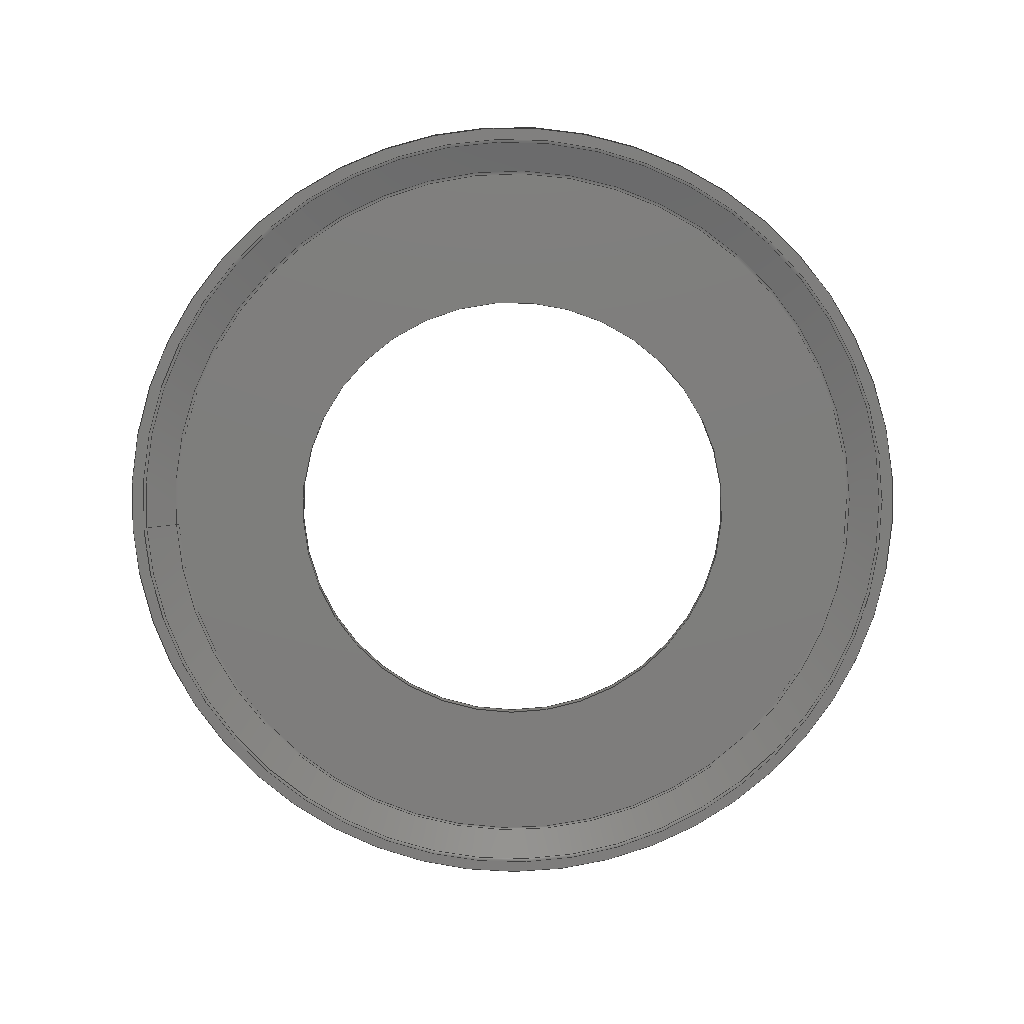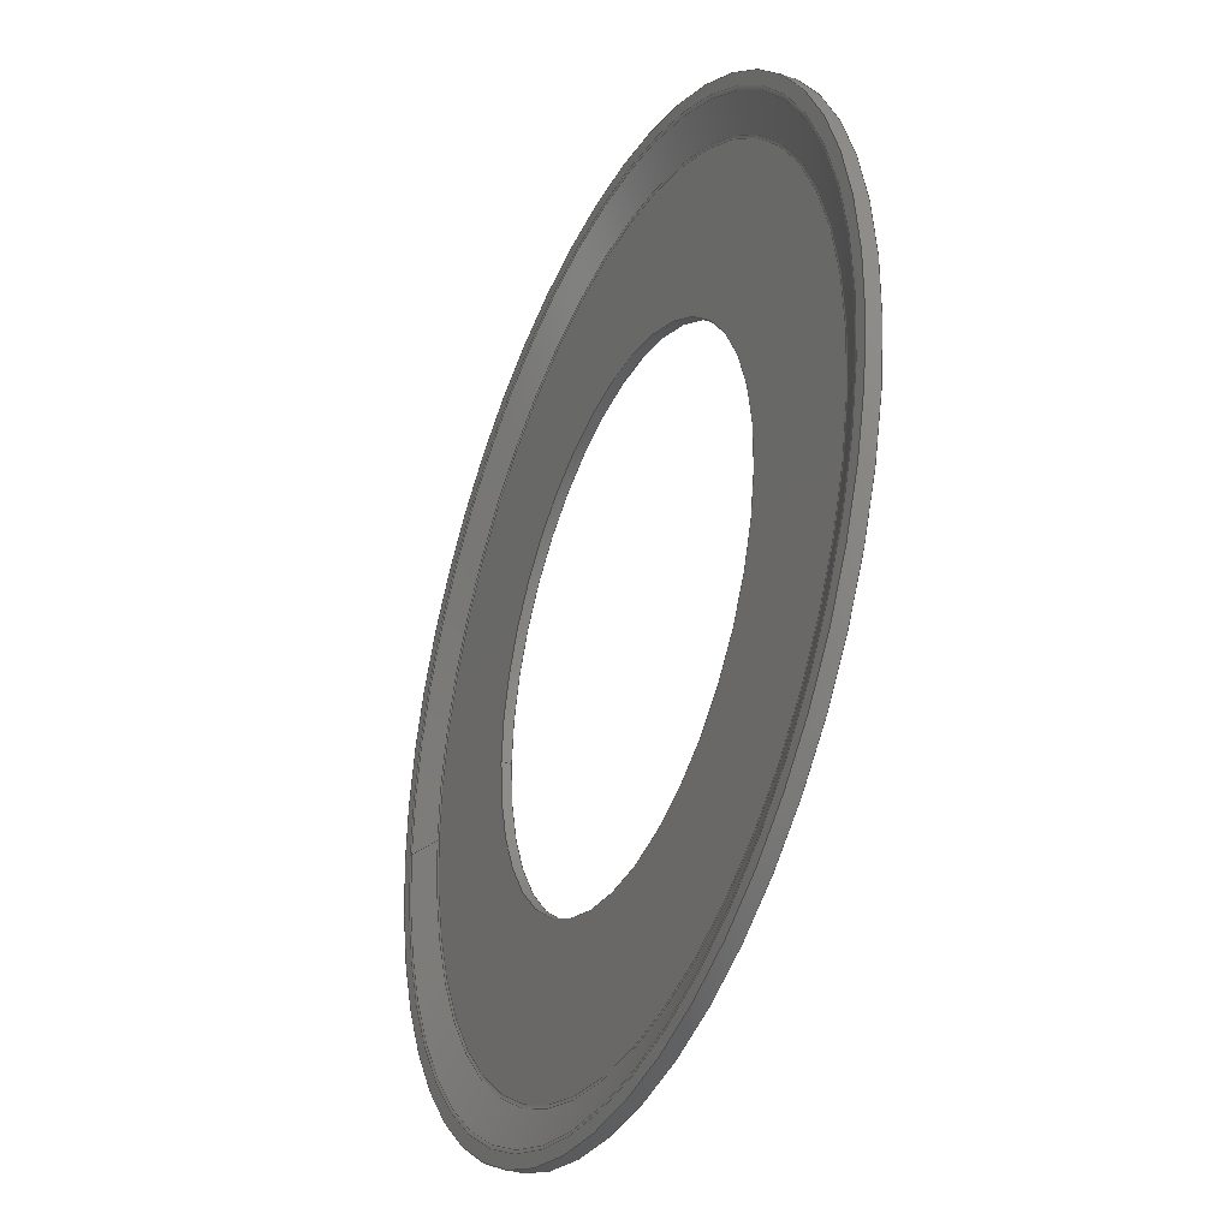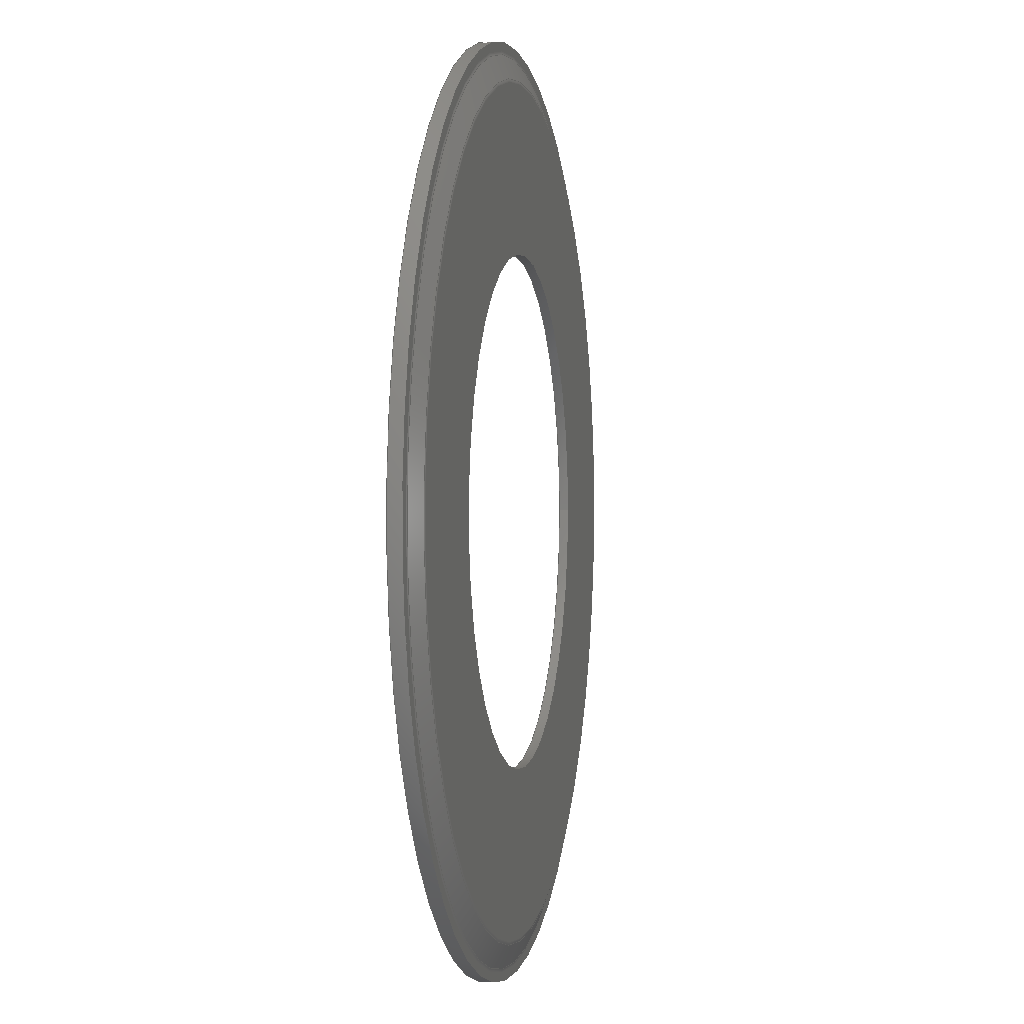
<metadata>
{"format":"step","ext":"stp","renderer":"f3d","projection":"perspective","resolution":1024,"background":"white","views":[{"elev":-77.7,"azim":-177.8,"up":"+Z"},{"elev":-34.0,"azim":-114.0,"up":"+Y"},{"elev":0.5,"azim":-78.6,"up":"+Y"}]}
</metadata>
<code>
ISO-10303-21;
DATA;
#1=PRODUCT_DEFINITION('','UNSPECIFIED',#28,#31);
#2=SHAPE_DEFINITION_REPRESENTATION(#26,#3);
#3=SHAPE_REPRESENTATION('NONE',(#4),#8);
#4=AXIS2_PLACEMENT_3D('',#5,#6,#7);
#5=CARTESIAN_POINT('',(0,0,0));
#6=DIRECTION('',(0,0,1));
#7=DIRECTION('',(1,0,0));
#8=(GEOMETRIC_REPRESENTATION_CONTEXT(3)GLOBAL_UNCERTAINTY_ASSIGNED_CONTEXT((#10))
GLOBAL_UNIT_ASSIGNED_CONTEXT((#9,#11,#12))REPRESENTATION_CONTEXT('NONE','NONE'));
#9=(LENGTH_UNIT()NAMED_UNIT(*)SI_UNIT(.MILLI.,.METRE.));
#10=UNCERTAINTY_MEASURE_WITH_UNIT(LENGTH_MEASURE(1e-05),#9,'NONE','NONE');
#11=(NAMED_UNIT(*)PLANE_ANGLE_UNIT()SI_UNIT($,.RADIAN.));
#12=(NAMED_UNIT(*)SI_UNIT($,.STERADIAN.)SOLID_ANGLE_UNIT());
#13=MANIFOLD_SOLID_BREP('',#14);
#14=CLOSED_SHELL('',(#48,#57,#66,#75,#84,#93,#102,#111,#120,#129,#138,#147));
#15=COLOUR_RGB('',0.5647,0.5647,0.5647);
#16=FILL_AREA_STYLE_COLOUR('',#15);
#17=FILL_AREA_STYLE($,(#16));
#18=SURFACE_STYLE_FILL_AREA(#17);
#19=SURFACE_SIDE_STYLE('',(#18));
#20=SURFACE_STYLE_USAGE(.BOTH.,#19);
#21=PRESENTATION_STYLE_ASSIGNMENT((#20));
#22=MECHANICAL_DESIGN_GEOMETRIC_PRESENTATION_REPRESENTATION('NONE',(#23,#56,#65,
#74,#83,#92,#101,#110,#119,#128,#137,#146,#155),#8);
#23=STYLED_ITEM('',(#21),#13);
#24=ADVANCED_BREP_SHAPE_REPRESENTATION('NONE',(#13),#8);
#25=SHAPE_REPRESENTATION_RELATIONSHIP('','',#3,#24);
#26=PRODUCT_DEFINITION_SHAPE('NONE','NONE',#1);
#27=MECHANICAL_CONTEXT('NONE',#32,'mechanical');
#28=PRODUCT_DEFINITION_FORMATION_WITH_SPECIFIED_SOURCE('ANY','UNSPECIFIED',#29,.NOT_KNOWN.);
#29=PRODUCT('','Gasket','NONE',(#27));
#30=PRODUCT_RELATED_PRODUCT_CATEGORY('detail','',(#29));
#31=DESIGN_CONTEXT('detailed design',#32,'design');
#32=APPLICATION_CONTEXT('configuration controlled 3d designs of mechanical parts and assemblies');
#33=APPLICATION_PROTOCOL_DEFINITION('international standard','config_control_design',
1994,#32);
#34=CC_DESIGN_DATE_AND_TIME_ASSIGNMENT(#35,#39,(#1));
#35=DATE_AND_TIME(#36,#37);
#36=CALENDAR_DATE(0,1,1);
#37=LOCAL_TIME(0,0,0,#38);
#38=COORDINATED_UNIVERSAL_TIME_OFFSET(0,0,.AHEAD.);
#39=DATE_TIME_ROLE('creation_date');
#40=CC_DESIGN_APPROVAL(#41,(#1));
#41=APPROVAL(#42,'UNSPECIFIED');
#42=APPROVAL_STATUS('not_yet_approved');
#43=APPROVAL_DATE_TIME(#44,#41);
#44=DATE_AND_TIME(#45,#46);
#45=CALENDAR_DATE(0,1,1);
#46=LOCAL_TIME(0,0,0,#47);
#47=COORDINATED_UNIVERSAL_TIME_OFFSET(0,0,.AHEAD.);
#48=ADVANCED_FACE('',(#156,#158),#160,.T.);
#49=COLOUR_RGB('',0.5647,0.5647,0.5647);
#50=FILL_AREA_STYLE_COLOUR('',#49);
#51=FILL_AREA_STYLE($,(#50));
#52=SURFACE_STYLE_FILL_AREA(#51);
#53=SURFACE_SIDE_STYLE('',(#52));
#54=SURFACE_STYLE_USAGE(.BOTH.,#53);
#55=PRESENTATION_STYLE_ASSIGNMENT((#54));
#56=STYLED_ITEM('',(#55),#48);
#57=ADVANCED_FACE('',(#165,#167),#169,.F.);
#58=COLOUR_RGB('',0.5647,0.5647,0.5647);
#59=FILL_AREA_STYLE_COLOUR('',#58);
#60=FILL_AREA_STYLE($,(#59));
#61=SURFACE_STYLE_FILL_AREA(#60);
#62=SURFACE_SIDE_STYLE('',(#61));
#63=SURFACE_STYLE_USAGE(.BOTH.,#62);
#64=PRESENTATION_STYLE_ASSIGNMENT((#63));
#65=STYLED_ITEM('',(#64),#57);
#66=ADVANCED_FACE('',(#174,#176),#178,.F.);
#67=COLOUR_RGB('',0.5647,0.5647,0.5647);
#68=FILL_AREA_STYLE_COLOUR('',#67);
#69=FILL_AREA_STYLE($,(#68));
#70=SURFACE_STYLE_FILL_AREA(#69);
#71=SURFACE_SIDE_STYLE('',(#70));
#72=SURFACE_STYLE_USAGE(.BOTH.,#71);
#73=PRESENTATION_STYLE_ASSIGNMENT((#72));
#74=STYLED_ITEM('',(#73),#66);
#75=ADVANCED_FACE('',(#183,#185),#187,.T.);
#76=COLOUR_RGB('',0.5647,0.5647,0.5647);
#77=FILL_AREA_STYLE_COLOUR('',#76);
#78=FILL_AREA_STYLE($,(#77));
#79=SURFACE_STYLE_FILL_AREA(#78);
#80=SURFACE_SIDE_STYLE('',(#79));
#81=SURFACE_STYLE_USAGE(.BOTH.,#80);
#82=PRESENTATION_STYLE_ASSIGNMENT((#81));
#83=STYLED_ITEM('',(#82),#75);
#84=ADVANCED_FACE('',(#192,#194),#196,.F.);
#85=COLOUR_RGB('',0.5647,0.5647,0.5647);
#86=FILL_AREA_STYLE_COLOUR('',#85);
#87=FILL_AREA_STYLE($,(#86));
#88=SURFACE_STYLE_FILL_AREA(#87);
#89=SURFACE_SIDE_STYLE('',(#88));
#90=SURFACE_STYLE_USAGE(.BOTH.,#89);
#91=PRESENTATION_STYLE_ASSIGNMENT((#90));
#92=STYLED_ITEM('',(#91),#84);
#93=ADVANCED_FACE('',(#201,#203),#205,.T.);
#94=COLOUR_RGB('',0.5647,0.5647,0.5647);
#95=FILL_AREA_STYLE_COLOUR('',#94);
#96=FILL_AREA_STYLE($,(#95));
#97=SURFACE_STYLE_FILL_AREA(#96);
#98=SURFACE_SIDE_STYLE('',(#97));
#99=SURFACE_STYLE_USAGE(.BOTH.,#98);
#100=PRESENTATION_STYLE_ASSIGNMENT((#99));
#101=STYLED_ITEM('',(#100),#93);
#102=ADVANCED_FACE('',(#210,#212),#214,.F.);
#103=COLOUR_RGB('',0.5647,0.5647,0.5647);
#104=FILL_AREA_STYLE_COLOUR('',#103);
#105=FILL_AREA_STYLE($,(#104));
#106=SURFACE_STYLE_FILL_AREA(#105);
#107=SURFACE_SIDE_STYLE('',(#106));
#108=SURFACE_STYLE_USAGE(.BOTH.,#107);
#109=PRESENTATION_STYLE_ASSIGNMENT((#108));
#110=STYLED_ITEM('',(#109),#102);
#111=ADVANCED_FACE('',(#219,#221),#223,.F.);
#112=COLOUR_RGB('',0.5647,0.5647,0.5647);
#113=FILL_AREA_STYLE_COLOUR('',#112);
#114=FILL_AREA_STYLE($,(#113));
#115=SURFACE_STYLE_FILL_AREA(#114);
#116=SURFACE_SIDE_STYLE('',(#115));
#117=SURFACE_STYLE_USAGE(.BOTH.,#116);
#118=PRESENTATION_STYLE_ASSIGNMENT((#117));
#119=STYLED_ITEM('',(#118),#111);
#120=ADVANCED_FACE('',(#228,#230),#232,.T.);
#121=COLOUR_RGB('',0.5647,0.5647,0.5647);
#122=FILL_AREA_STYLE_COLOUR('',#121);
#123=FILL_AREA_STYLE($,(#122));
#124=SURFACE_STYLE_FILL_AREA(#123);
#125=SURFACE_SIDE_STYLE('',(#124));
#126=SURFACE_STYLE_USAGE(.BOTH.,#125);
#127=PRESENTATION_STYLE_ASSIGNMENT((#126));
#128=STYLED_ITEM('',(#127),#120);
#129=ADVANCED_FACE('',(#237,#239),#241,.T.);
#130=COLOUR_RGB('',0.5647,0.5647,0.5647);
#131=FILL_AREA_STYLE_COLOUR('',#130);
#132=FILL_AREA_STYLE($,(#131));
#133=SURFACE_STYLE_FILL_AREA(#132);
#134=SURFACE_SIDE_STYLE('',(#133));
#135=SURFACE_STYLE_USAGE(.BOTH.,#134);
#136=PRESENTATION_STYLE_ASSIGNMENT((#135));
#137=STYLED_ITEM('',(#136),#129);
#138=ADVANCED_FACE('',(#246,#248),#250,.F.);
#139=COLOUR_RGB('',0.5647,0.5647,0.5647);
#140=FILL_AREA_STYLE_COLOUR('',#139);
#141=FILL_AREA_STYLE($,(#140));
#142=SURFACE_STYLE_FILL_AREA(#141);
#143=SURFACE_SIDE_STYLE('',(#142));
#144=SURFACE_STYLE_USAGE(.BOTH.,#143);
#145=PRESENTATION_STYLE_ASSIGNMENT((#144));
#146=STYLED_ITEM('',(#145),#138);
#147=ADVANCED_FACE('',(#255,#257),#259,.T.);
#148=COLOUR_RGB('',0.5647,0.5647,0.5647);
#149=FILL_AREA_STYLE_COLOUR('',#148);
#150=FILL_AREA_STYLE($,(#149));
#151=SURFACE_STYLE_FILL_AREA(#150);
#152=SURFACE_SIDE_STYLE('',(#151));
#153=SURFACE_STYLE_USAGE(.BOTH.,#152);
#154=PRESENTATION_STYLE_ASSIGNMENT((#153));
#155=STYLED_ITEM('',(#154),#147);
#156=FACE_BOUND('',#157,.T.);
#157=EDGE_LOOP('',(#264));
#158=FACE_BOUND('',#159,.T.);
#159=EDGE_LOOP('',(#265));
#160=PLANE('',#161);
#161=AXIS2_PLACEMENT_3D('',#162,#163,#164);
#162=CARTESIAN_POINT('',(0,0,1.2));
#163=DIRECTION('',(0,0,1));
#164=DIRECTION('',(1,0,0));
#165=FACE_BOUND('',#166,.T.);
#166=EDGE_LOOP('',(#266));
#167=FACE_BOUND('',#168,.T.);
#168=EDGE_LOOP('',(#267));
#169=PLANE('',#170);
#170=AXIS2_PLACEMENT_3D('',#171,#172,#173);
#171=CARTESIAN_POINT('',(0,0,0.7));
#172=DIRECTION('',(0,0,1));
#173=DIRECTION('',(1,0,0));
#174=FACE_OUTER_BOUND('',#175,.T.);
#175=EDGE_LOOP('',(#268));
#176=FACE_OUTER_BOUND('',#177,.T.);
#177=EDGE_LOOP('',(#269));
#178=CYLINDRICAL_SURFACE('',#179,13.2);
#179=AXIS2_PLACEMENT_3D('',#180,#181,#182);
#180=CARTESIAN_POINT('',(0,0,0));
#181=DIRECTION('',(0,0,1));
#182=DIRECTION('',(1,0,0));
#183=FACE_OUTER_BOUND('',#184,.T.);
#184=EDGE_LOOP('',(#270));
#185=FACE_OUTER_BOUND('',#186,.T.);
#186=EDGE_LOOP('',(#271));
#187=TOROIDAL_SURFACE('',#188,21.79,0.5);
#188=AXIS2_PLACEMENT_3D('',#189,#190,#191);
#189=CARTESIAN_POINT('',(0,0,0.7));
#190=DIRECTION('',(0,0,1));
#191=DIRECTION('',(1,0,0));
#192=FACE_OUTER_BOUND('',#193,.T.);
#193=EDGE_LOOP('',(#272));
#194=FACE_OUTER_BOUND('',#195,.T.);
#195=EDGE_LOOP('',(#273));
#196=TOROIDAL_SURFACE('',#197,21.04,0.5);
#197=AXIS2_PLACEMENT_3D('',#198,#199,#200);
#198=CARTESIAN_POINT('',(0,0,0.2));
#199=DIRECTION('',(0,0,1));
#200=DIRECTION('',(1,0,0));
#201=FACE_OUTER_BOUND('',#202,.T.);
#202=EDGE_LOOP('',(#274));
#203=FACE_OUTER_BOUND('',#204,.T.);
#204=EDGE_LOOP('',(#275));
#205=CONICAL_SURFACE('',#206,22.56,1.222);
#206=AXIS2_PLACEMENT_3D('',#207,#208,#209);
#207=CARTESIAN_POINT('',(0,0,0.95));
#208=DIRECTION('',(0,0,-1));
#209=DIRECTION('',(-1,0,0));
#210=FACE_OUTER_BOUND('',#211,.T.);
#211=EDGE_LOOP('',(#276));
#212=FACE_OUTER_BOUND('',#213,.T.);
#213=EDGE_LOOP('',(#277));
#214=CONICAL_SURFACE('',#215,22.09,1.222);
#215=AXIS2_PLACEMENT_3D('',#216,#217,#218);
#216=CARTESIAN_POINT('',(0,0,0.35));
#217=DIRECTION('',(0,0,-1));
#218=DIRECTION('',(-1,0,0));
#219=FACE_OUTER_BOUND('',#220,.T.);
#220=EDGE_LOOP('',(#278));
#221=FACE_OUTER_BOUND('',#222,.T.);
#222=EDGE_LOOP('',(#279));
#223=TOROIDAL_SURFACE('',#224,23.34,0.5);
#224=AXIS2_PLACEMENT_3D('',#225,#226,#227);
#225=CARTESIAN_POINT('',(0,0,1.2));
#226=DIRECTION('',(0,0,1));
#227=DIRECTION('',(1,0,0));
#228=FACE_OUTER_BOUND('',#229,.T.);
#229=EDGE_LOOP('',(#280));
#230=FACE_OUTER_BOUND('',#231,.T.);
#231=EDGE_LOOP('',(#281));
#232=TOROIDAL_SURFACE('',#233,23.14,0.5);
#233=AXIS2_PLACEMENT_3D('',#234,#235,#236);
#234=CARTESIAN_POINT('',(0,0,0.5));
#235=DIRECTION('',(0,0,1));
#236=DIRECTION('',(1,0,0));
#237=FACE_BOUND('',#238,.T.);
#238=EDGE_LOOP('',(#282));
#239=FACE_BOUND('',#240,.T.);
#240=EDGE_LOOP('',(#283));
#241=PLANE('',#242);
#242=AXIS2_PLACEMENT_3D('',#243,#244,#245);
#243=CARTESIAN_POINT('',(0,0,0.7));
#244=DIRECTION('',(0,0,1));
#245=DIRECTION('',(1,0,0));
#246=FACE_BOUND('',#247,.T.);
#247=EDGE_LOOP('',(#284));
#248=FACE_BOUND('',#249,.T.);
#249=EDGE_LOOP('',(#285));
#250=PLANE('',#251);
#251=AXIS2_PLACEMENT_3D('',#252,#253,#254);
#252=CARTESIAN_POINT('',(0,0,0));
#253=DIRECTION('',(0,0,1));
#254=DIRECTION('',(1,0,0));
#255=FACE_OUTER_BOUND('',#256,.T.);
#256=EDGE_LOOP('',(#286));
#257=FACE_OUTER_BOUND('',#258,.T.);
#258=EDGE_LOOP('',(#287));
#259=CYLINDRICAL_SURFACE('',#260,23.8);
#260=AXIS2_PLACEMENT_3D('',#261,#262,#263);
#261=CARTESIAN_POINT('',(0,0,0));
#262=DIRECTION('',(0,0,1));
#263=DIRECTION('',(1,0,0));
#264=ORIENTED_EDGE('',*,*,#288,.T.);
#265=ORIENTED_EDGE('',*,*,#289,.T.);
#266=ORIENTED_EDGE('',*,*,#290,.F.);
#267=ORIENTED_EDGE('',*,*,#291,.T.);
#268=ORIENTED_EDGE('',*,*,#289,.F.);
#269=ORIENTED_EDGE('',*,*,#291,.F.);
#270=ORIENTED_EDGE('',*,*,#292,.T.);
#271=ORIENTED_EDGE('',*,*,#288,.F.);
#272=ORIENTED_EDGE('',*,*,#293,.F.);
#273=ORIENTED_EDGE('',*,*,#290,.T.);
#274=ORIENTED_EDGE('',*,*,#294,.T.);
#275=ORIENTED_EDGE('',*,*,#292,.F.);
#276=ORIENTED_EDGE('',*,*,#295,.F.);
#277=ORIENTED_EDGE('',*,*,#293,.T.);
#278=ORIENTED_EDGE('',*,*,#296,.T.);
#279=ORIENTED_EDGE('',*,*,#294,.F.);
#280=ORIENTED_EDGE('',*,*,#297,.F.);
#281=ORIENTED_EDGE('',*,*,#295,.T.);
#282=ORIENTED_EDGE('',*,*,#298,.T.);
#283=ORIENTED_EDGE('',*,*,#296,.F.);
#284=ORIENTED_EDGE('',*,*,#299,.F.);
#285=ORIENTED_EDGE('',*,*,#297,.T.);
#286=ORIENTED_EDGE('',*,*,#298,.F.);
#287=ORIENTED_EDGE('',*,*,#299,.T.);
#288=EDGE_CURVE('',#300,#300,#301,.T.);
#289=EDGE_CURVE('',#302,#302,#303,.F.);
#290=EDGE_CURVE('',#304,#304,#305,.T.);
#291=EDGE_CURVE('',#306,#306,#307,.T.);
#292=EDGE_CURVE('',#308,#308,#309,.T.);
#293=EDGE_CURVE('',#310,#310,#311,.T.);
#294=EDGE_CURVE('',#312,#312,#313,.T.);
#295=EDGE_CURVE('',#314,#314,#315,.T.);
#296=EDGE_CURVE('',#316,#316,#317,.T.);
#297=EDGE_CURVE('',#318,#318,#319,.T.);
#298=EDGE_CURVE('',#320,#320,#321,.T.);
#299=EDGE_CURVE('',#322,#322,#323,.T.);
#300=VERTEX_POINT('',#324);
#301=CIRCLE('',#325,21.79);
#302=VERTEX_POINT('',#329);
#303=CIRCLE('',#330,13.2);
#304=VERTEX_POINT('',#334);
#305=CIRCLE('',#335,21.04);
#306=VERTEX_POINT('',#339);
#307=CIRCLE('',#340,13.2);
#308=VERTEX_POINT('',#344);
#309=CIRCLE('',#345,21.96);
#310=VERTEX_POINT('',#349);
#311=CIRCLE('',#350,21.21);
#312=VERTEX_POINT('',#354);
#313=CIRCLE('',#355,23.16);
#314=VERTEX_POINT('',#359);
#315=CIRCLE('',#360,22.96);
#316=VERTEX_POINT('',#364);
#317=CIRCLE('',#365,23.34);
#318=VERTEX_POINT('',#369);
#319=CIRCLE('',#370,23.14);
#320=VERTEX_POINT('',#374);
#321=CIRCLE('',#375,23.8);
#322=VERTEX_POINT('',#379);
#323=CIRCLE('',#380,23.8);
#324=CARTESIAN_POINT('',(21.79,-2.668e-15,1.2));
#325=AXIS2_PLACEMENT_3D('',#326,#327,#328);
#326=CARTESIAN_POINT('',(0,0,1.2));
#327=DIRECTION('',(0,0,1));
#328=DIRECTION('',(1,0,0));
#329=CARTESIAN_POINT('',(13.2,0,1.2));
#330=AXIS2_PLACEMENT_3D('',#331,#332,#333);
#331=CARTESIAN_POINT('',(0,0,1.2));
#332=DIRECTION('',(0,0,1));
#333=DIRECTION('',(1,0,0));
#334=CARTESIAN_POINT('',(21.04,-2.576e-15,0.7));
#335=AXIS2_PLACEMENT_3D('',#336,#337,#338);
#336=CARTESIAN_POINT('',(0,0,0.7));
#337=DIRECTION('',(0,0,1));
#338=DIRECTION('',(1,0,0));
#339=CARTESIAN_POINT('',(13.2,-1.617e-15,0.7));
#340=AXIS2_PLACEMENT_3D('',#341,#342,#343);
#341=CARTESIAN_POINT('',(0,0,0.7));
#342=DIRECTION('',(0,0,1));
#343=DIRECTION('',(1,0,0));
#344=CARTESIAN_POINT('',(21.96,-2.689e-15,1.17));
#345=AXIS2_PLACEMENT_3D('',#346,#347,#348);
#346=CARTESIAN_POINT('',(0,0,1.17));
#347=DIRECTION('',(0,0,1));
#348=DIRECTION('',(1,0,0));
#349=CARTESIAN_POINT('',(21.21,-2.597e-15,0.6698));
#350=AXIS2_PLACEMENT_3D('',#351,#352,#353);
#351=CARTESIAN_POINT('',(0,0,0.6698));
#352=DIRECTION('',(0,0,1));
#353=DIRECTION('',(1,0,0));
#354=CARTESIAN_POINT('',(23.16,-2.837e-15,0.7302));
#355=AXIS2_PLACEMENT_3D('',#356,#357,#358);
#356=CARTESIAN_POINT('',(0,0,0.7302));
#357=DIRECTION('',(0,0,1));
#358=DIRECTION('',(1,0,0));
#359=CARTESIAN_POINT('',(22.96,-2.812e-15,0.03015));
#360=AXIS2_PLACEMENT_3D('',#361,#362,#363);
#361=CARTESIAN_POINT('',(0,0,0.03015));
#362=DIRECTION('',(0,0,1));
#363=DIRECTION('',(1,0,0));
#364=CARTESIAN_POINT('',(23.34,-2.858e-15,0.7));
#365=AXIS2_PLACEMENT_3D('',#366,#367,#368);
#366=CARTESIAN_POINT('',(0,0,0.7));
#367=DIRECTION('',(0,0,1));
#368=DIRECTION('',(1,0,0));
#369=CARTESIAN_POINT('',(23.14,-2.833e-15,0));
#370=AXIS2_PLACEMENT_3D('',#371,#372,#373);
#371=CARTESIAN_POINT('',(0,0,0));
#372=DIRECTION('',(0,0,1));
#373=DIRECTION('',(1,0,0));
#374=CARTESIAN_POINT('',(23.8,0,0.7));
#375=AXIS2_PLACEMENT_3D('',#376,#377,#378);
#376=CARTESIAN_POINT('',(0,0,0.7));
#377=DIRECTION('',(0,0,1));
#378=DIRECTION('',(1,0,0));
#379=CARTESIAN_POINT('',(23.8,0,0));
#380=AXIS2_PLACEMENT_3D('',#381,#382,#383);
#381=CARTESIAN_POINT('',(0,0,0));
#382=DIRECTION('',(0,0,1));
#383=DIRECTION('',(1,0,0));
ENDSEC;
END-ISO-10303-21;

</code>
